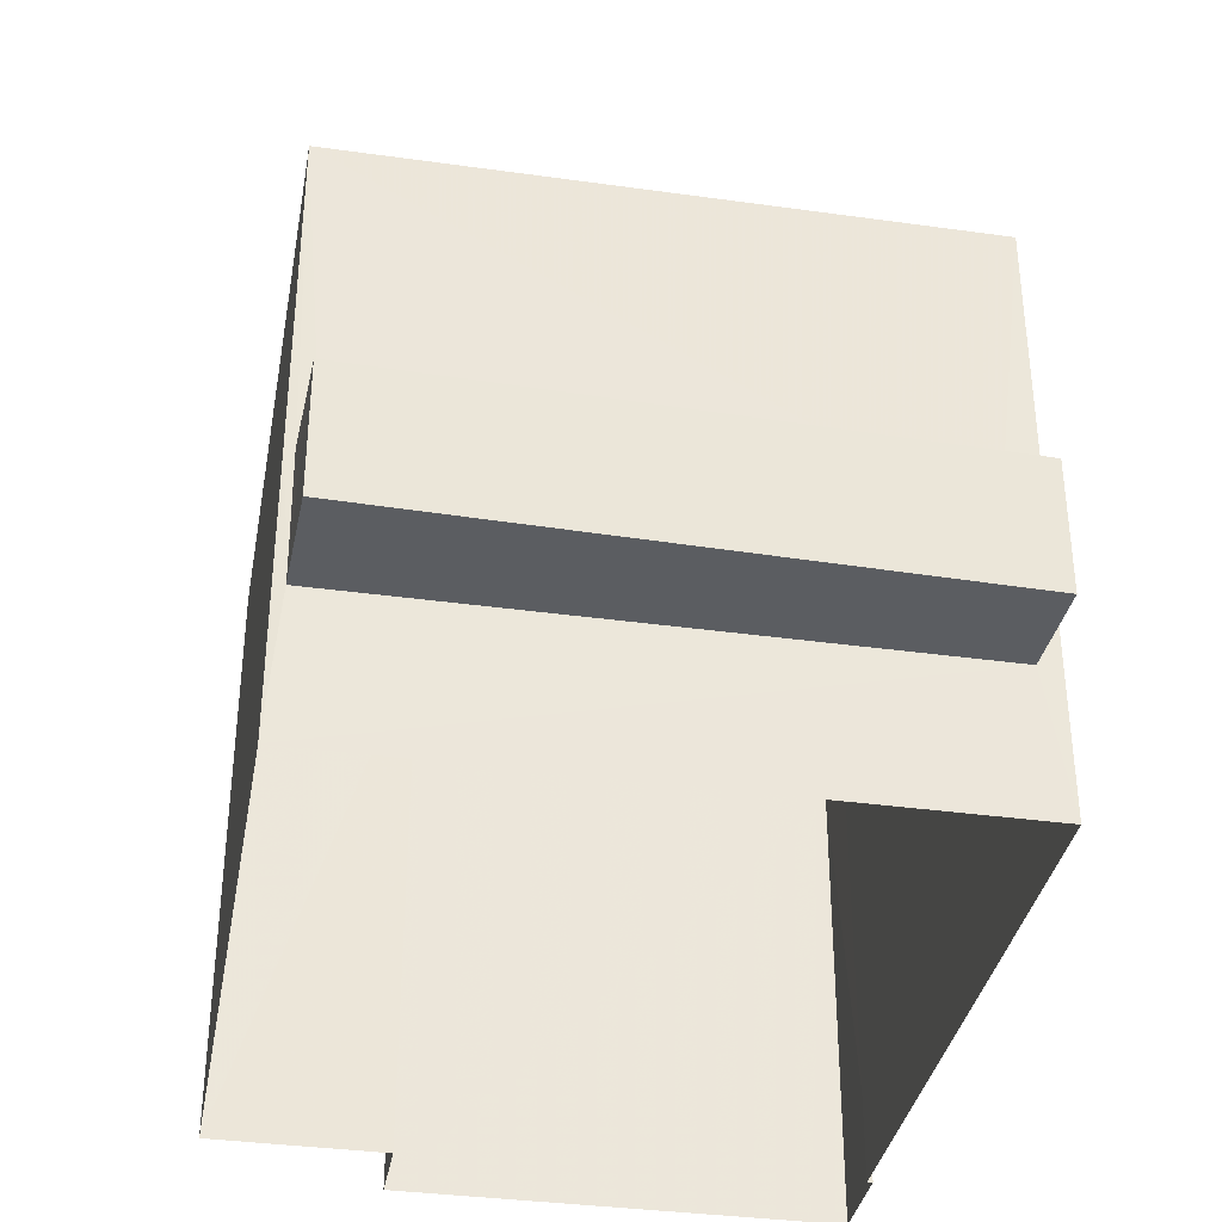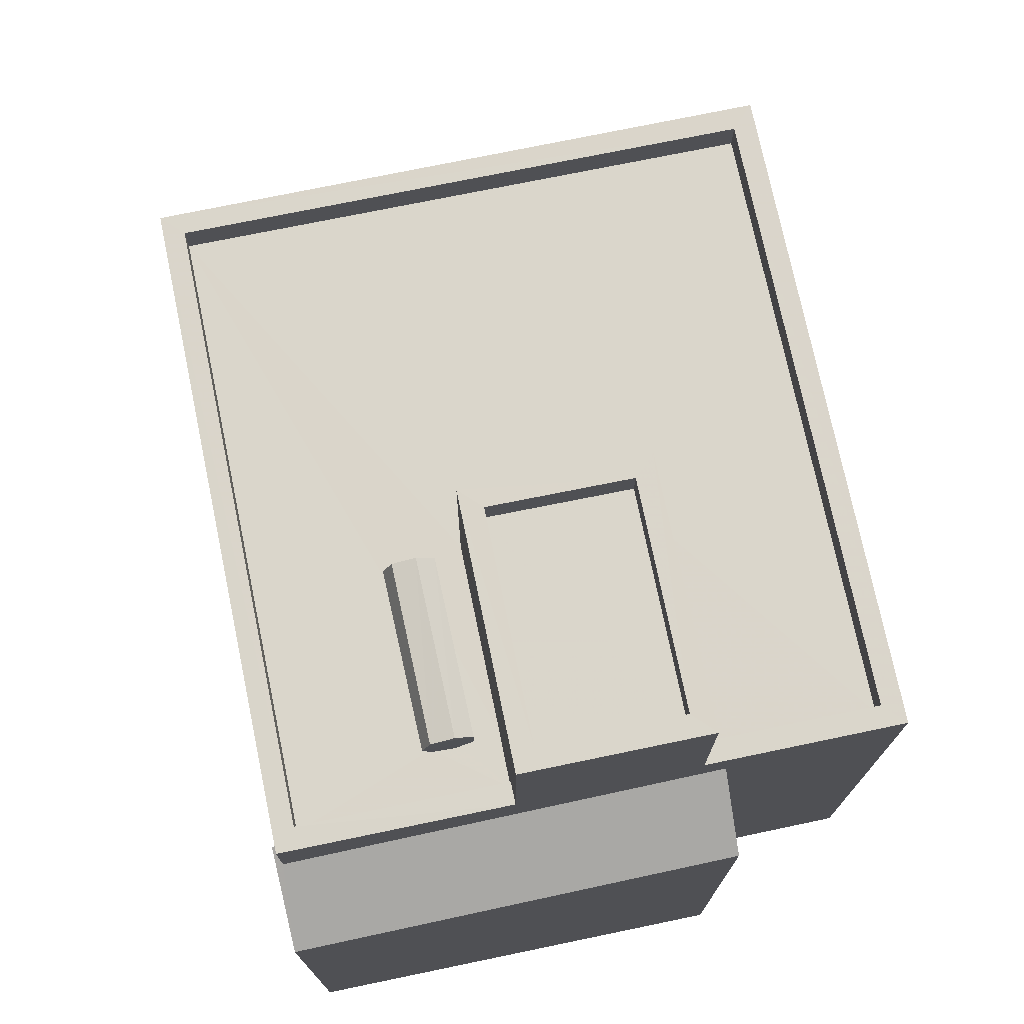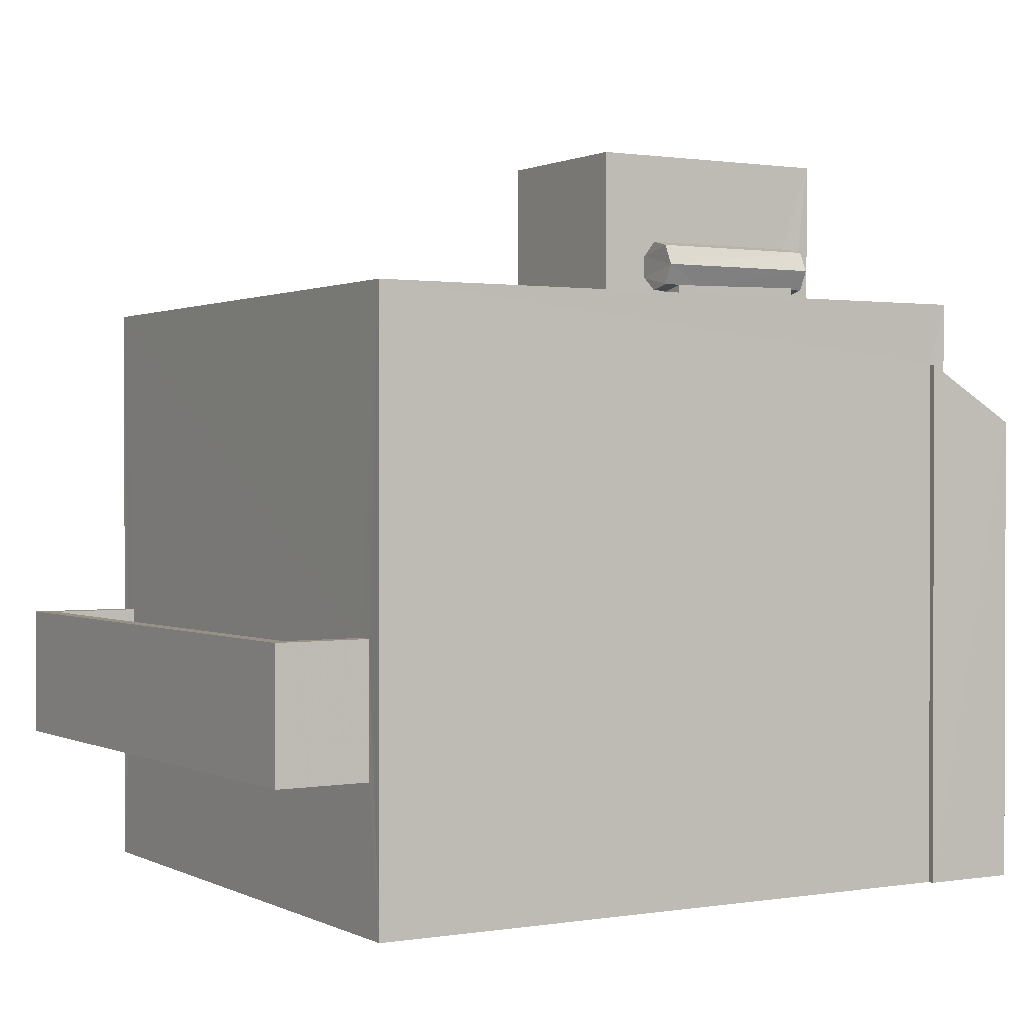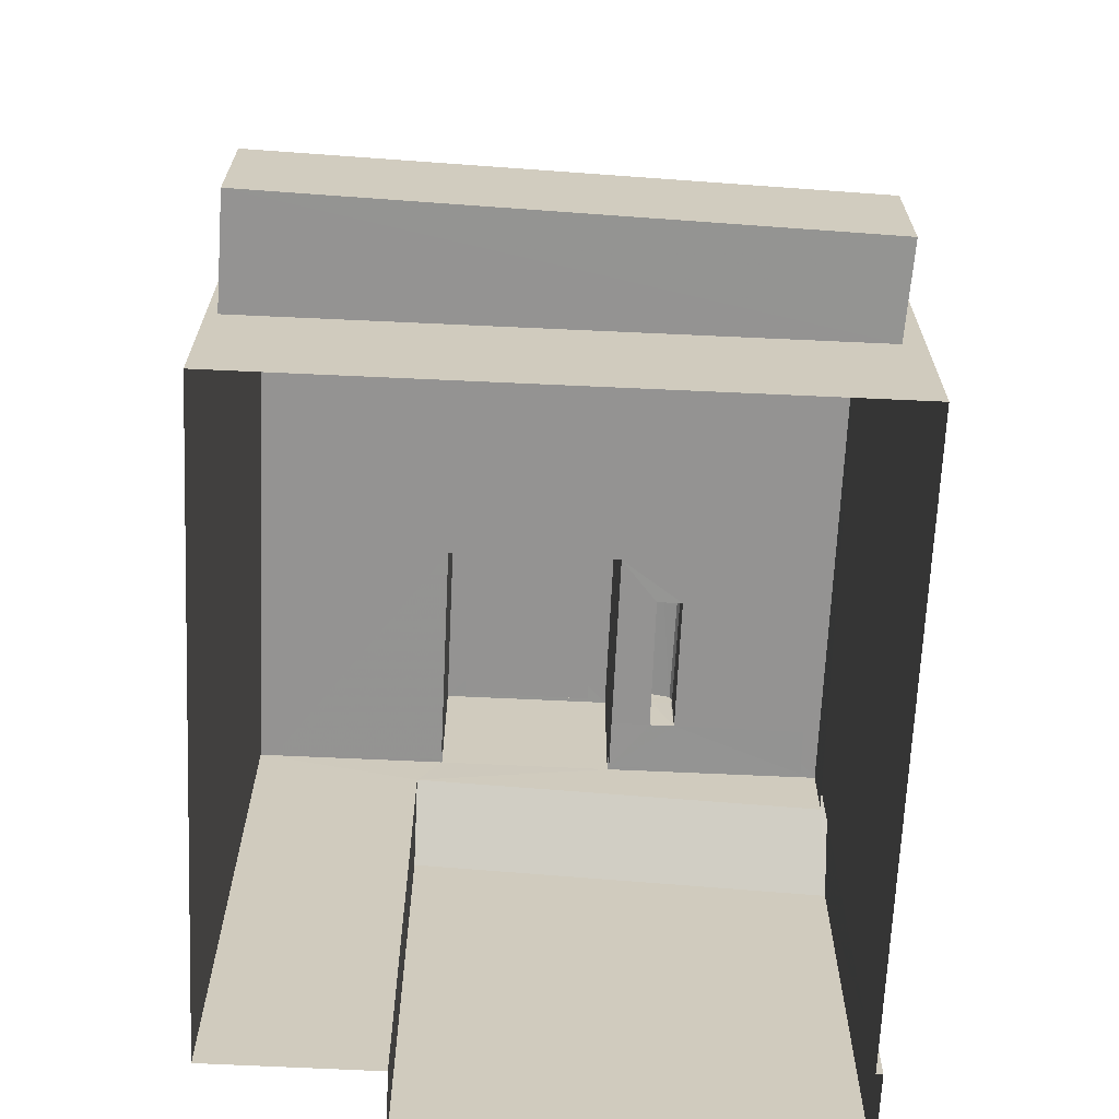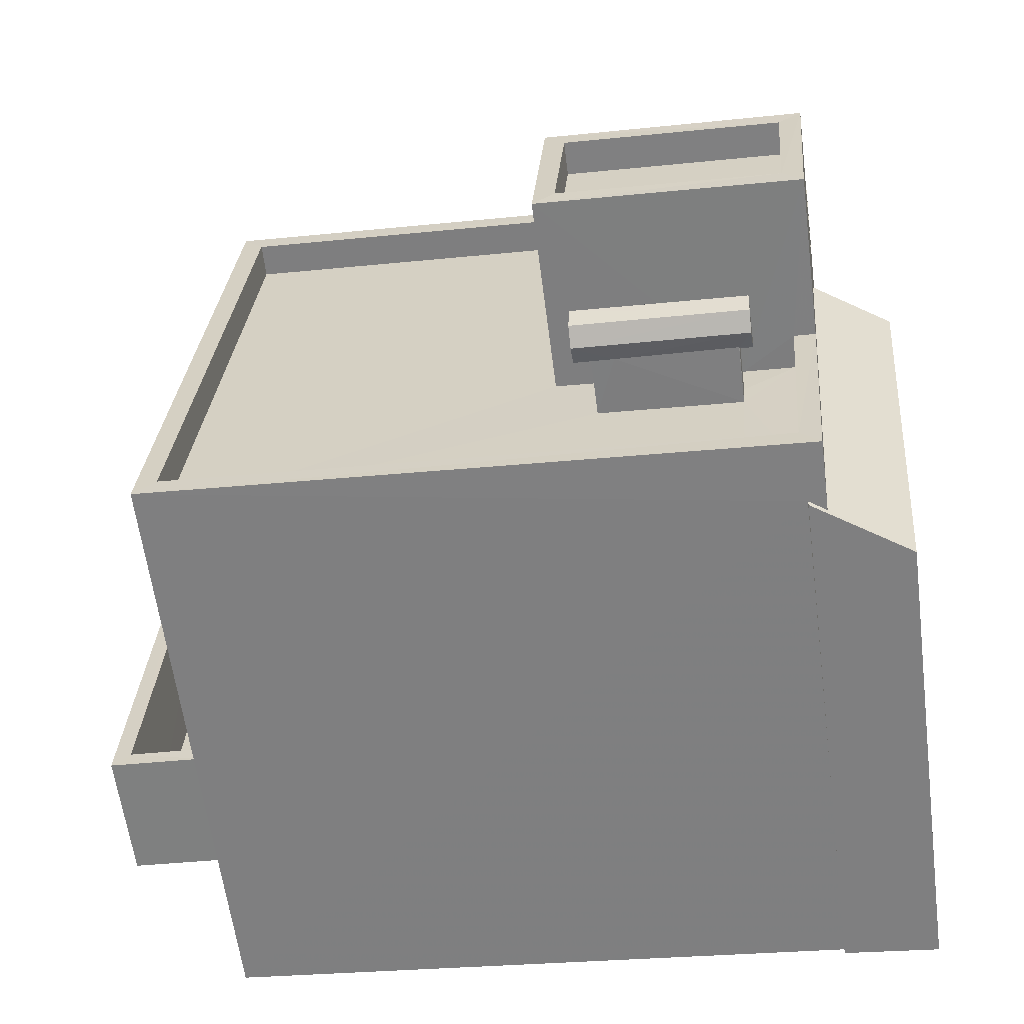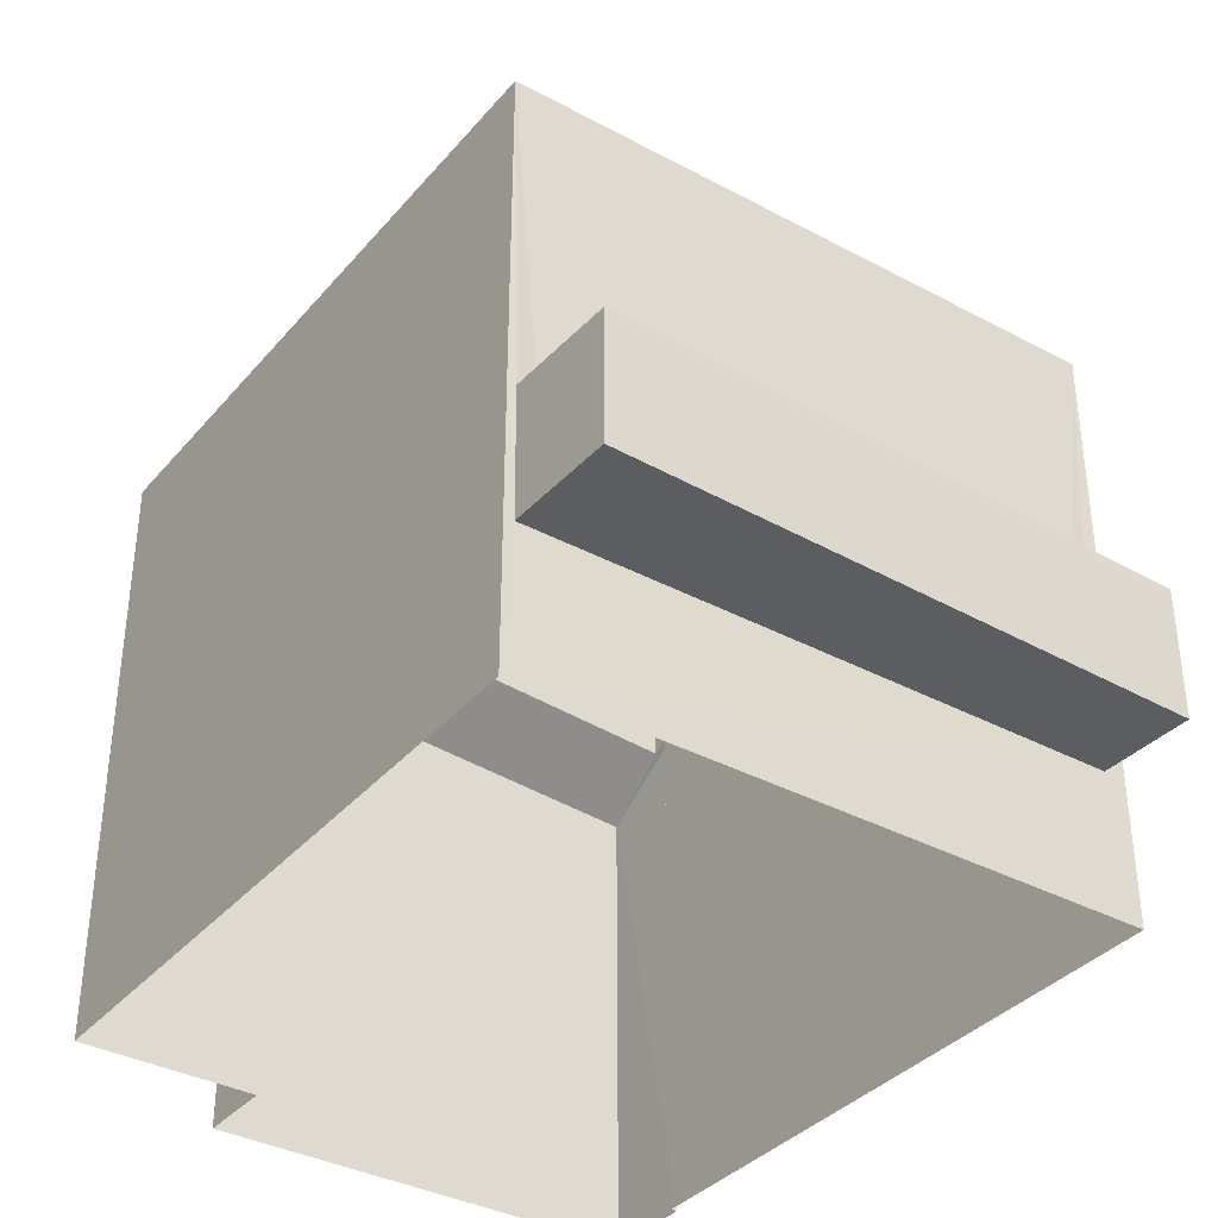
<metadata>
{"format":"obj","ext":"obj","renderer":"f3d","projection":"perspective","resolution":1024,"background":"white","views":[{"elev":-35.8,"azim":-105.2,"up":"+Z"},{"elev":74.1,"azim":73.4,"up":"+Z"},{"elev":0.9,"azim":-35.5,"up":"+Z"},{"elev":-66.8,"azim":-97.5,"up":"+Z"},{"elev":-61.0,"azim":7.5,"up":"+Y"},{"elev":-36.4,"azim":-129.8,"up":"+Z"}]}
</metadata>
<code>
v -8.89e+04 -1.012e+05 1.971
v -8.89e+04 -1.012e+05 1.969
v -8.889e+04 -1.012e+05 1.969
v -8.889e+04 -1.012e+05 1.969
v -8.889e+04 -1.012e+05 1.971
v -8.889e+04 -1.012e+05 1.971
v -8.889e+04 -1.012e+05 1.971
v -8.889e+04 -1.012e+05 1.969
v -8.89e+04 -1.012e+05 3.614
v -8.89e+04 -1.012e+05 3.614
v -8.89e+04 -1.012e+05 3.612
v -8.89e+04 -1.012e+05 3.612
v -8.89e+04 -1.012e+05 5.114
v -8.89e+04 -1.012e+05 5.114
v -8.89e+04 -1.012e+05 5.114
v -8.89e+04 -1.012e+05 5.114
v -8.89e+04 -1.012e+05 5.112
v -8.89e+04 -1.012e+05 5.112
v -8.89e+04 -1.012e+05 5.112
v -8.89e+04 -1.012e+05 5.112
v -8.889e+04 -1.012e+05 9.06
v -8.889e+04 -1.012e+05 9.06
v -8.889e+04 -1.012e+05 9.115
v -8.889e+04 -1.012e+05 9.061
v -8.889e+04 -1.012e+05 9.061
v -8.889e+04 -1.012e+05 9.105
v -8.889e+04 -1.012e+05 9.223
v -8.889e+04 -1.012e+05 9.223
v -8.889e+04 -1.012e+05 10.37
v -8.889e+04 -1.012e+05 10.37
v -8.889e+04 -1.012e+05 10.37
v -8.889e+04 -1.012e+05 10.37
v -8.889e+04 -1.012e+05 9.119
v -8.889e+04 -1.012e+05 9.119
v -8.889e+04 -1.012e+05 10.77
v -8.889e+04 -1.012e+05 10.77
v -8.889e+04 -1.012e+05 10.77
v -8.889e+04 -1.012e+05 10.77
v -8.889e+04 -1.012e+05 9.141
v -8.889e+04 -1.012e+05 9.354
v -8.889e+04 -1.012e+05 9.118
v -8.889e+04 -1.012e+05 9.353
v -8.889e+04 -1.012e+05 9.118
v -8.89e+04 -1.012e+05 3.814
v -8.89e+04 -1.012e+05 3.812
v -8.89e+04 -1.012e+05 3.814
v -8.89e+04 -1.012e+05 3.812
v -8.889e+04 -1.012e+05 8.454
v -8.889e+04 -1.012e+05 8.454
v -8.889e+04 -1.012e+05 8.454
v -8.889e+04 -1.012e+05 8.453
v -8.889e+04 -1.012e+05 8.454
v -8.889e+04 -1.012e+05 8.453
v -8.889e+04 -1.012e+05 9.118
v -8.89e+04 -1.012e+05 8.454
v -8.889e+04 -1.012e+05 8.454
v -8.889e+04 -1.012e+05 8.453
v -8.89e+04 -1.012e+05 8.452
v -8.889e+04 -1.012e+05 8.453
v -8.889e+04 -1.012e+05 8.452
v -8.889e+04 -1.012e+05 8.453
v -8.889e+04 -1.012e+05 8.454
v -8.889e+04 -1.012e+05 8.852
v -8.889e+04 -1.012e+05 8.852
v -8.889e+04 -1.012e+05 8.853
v -8.889e+04 -1.012e+05 8.854
v -8.889e+04 -1.012e+05 8.854
v -8.89e+04 -1.012e+05 8.854
v -8.89e+04 -1.012e+05 8.852
v -8.89e+04 -1.012e+05 8.852
v -8.889e+04 -1.012e+05 8.853
v -8.889e+04 -1.012e+05 8.853
v -8.889e+04 -1.012e+05 8.853
v -8.89e+04 -1.012e+05 8.854
v -8.889e+04 -1.012e+05 9.588
v -8.889e+04 -1.012e+05 9.587
v -8.889e+04 -1.012e+05 10.77
v -8.889e+04 -1.012e+05 10.77
v -8.889e+04 -1.012e+05 10.77
v -8.889e+04 -1.012e+05 10.77
v -8.889e+04 -1.012e+05 8.139
v -8.889e+04 -1.012e+05 8.134
v -8.889e+04 -1.012e+05 8.018
v -8.889e+04 -1.012e+05 8.368
v -8.889e+04 -1.012e+05 7.814
v -8.889e+04 -1.012e+05 7.461
v -8.889e+04 -1.012e+05 9.483
v -8.889e+04 -1.012e+05 9.646
v -8.889e+04 -1.012e+05 9.484
v -8.889e+04 -1.012e+05 9.645
v -8.89e+04 -1.012e+05 3.812
v -8.89e+04 -1.012e+05 5.112
v -8.89e+04 -1.012e+05 3.812
f 1 2 3
f 2 4 3
f 5 6 7
f 6 1 3
f 7 6 8
f 6 3 8
f 9 10 11
f 12 9 11
f 13 14 15
f 14 13 16
f 16 13 17
f 18 19 20
f 17 19 18
f 13 19 17
f 21 22 23
f 24 25 26
f 27 26 23
f 27 24 26
f 23 22 28
f 27 23 28
f 29 30 31
f 29 32 30
f 25 24 33
f 34 25 33
f 35 36 37
f 35 38 36
f 34 33 39
f 33 40 39
f 39 40 41
f 41 42 43
f 41 40 42
f 44 45 46
f 44 47 45
f 48 49 50
f 49 51 50
f 50 51 52
f 51 53 52
f 21 54 22
f 22 54 43
f 54 41 43
f 55 48 56
f 55 57 58
f 59 60 58
f 48 50 56
f 59 61 60
f 62 52 53
f 57 56 62
f 57 59 58
f 57 62 53
f 55 56 57
f 63 64 65
f 66 67 68
f 63 69 70
f 66 71 67
f 70 69 68
f 71 72 67
f 65 64 73
f 64 63 70
f 74 70 68
f 67 74 68
f 42 40 75
f 76 42 75
f 37 77 35
f 78 36 79
f 78 80 77
f 79 36 38
f 35 77 80
f 80 78 79
f 81 82 83
f 84 83 85
f 83 86 85
f 82 86 83
f 87 88 89
f 87 90 88
f 87 89 27
f 28 87 27
f 90 75 88
f 90 76 75
f 14 16 10
f 9 14 10
f 86 5 7
f 86 82 5
f 41 56 50
f 50 39 41
f 54 56 41
f 77 37 71
f 77 71 65
f 63 65 84
f 63 84 4
f 71 66 83
f 4 84 3
f 84 71 83
f 65 71 84
f 38 32 29
f 38 35 32
f 55 74 48
f 48 67 49
f 48 74 67
f 78 57 36
f 78 59 57
f 79 29 31
f 79 38 29
f 2 1 9
f 12 91 2
f 69 92 18
f 1 68 14
f 12 93 91
f 69 15 68
f 18 20 69
f 47 44 20
f 12 2 9
f 9 1 14
f 68 15 14
f 44 15 20
f 20 15 69
f 70 58 60
f 64 70 60
f 2 91 4
f 4 92 63
f 92 69 63
f 91 92 4
f 10 17 11
f 10 16 17
f 15 46 13
f 15 44 46
f 19 46 45
f 19 13 46
f 86 7 8
f 85 86 8
f 79 31 30
f 80 79 30
f 22 43 28
f 87 28 42
f 90 87 76
f 28 43 42
f 76 87 42
f 72 49 67
f 72 51 49
f 3 85 8
f 3 84 85
f 74 55 58
f 70 74 58
f 83 66 81
f 6 81 1
f 1 81 68
f 81 66 68
f 25 50 52
f 52 26 25
f 34 39 50
f 34 50 25
f 6 5 82
f 81 6 82
f 88 75 89
f 75 40 89
f 89 40 27
f 27 40 33
f 27 33 24
f 60 73 64
f 60 61 73
f 11 17 93
f 11 93 12
f 17 18 93
f 62 26 52
f 62 23 26
f 37 36 53
f 37 72 71
f 36 57 53
f 72 53 51
f 72 37 53
f 35 30 32
f 35 80 30
f 47 19 45
f 47 20 19
f 93 92 91
f 93 18 92
f 21 62 56
f 56 54 21
f 23 62 21
f 77 65 73
f 77 73 78
f 73 59 78
f 73 61 59

</code>
